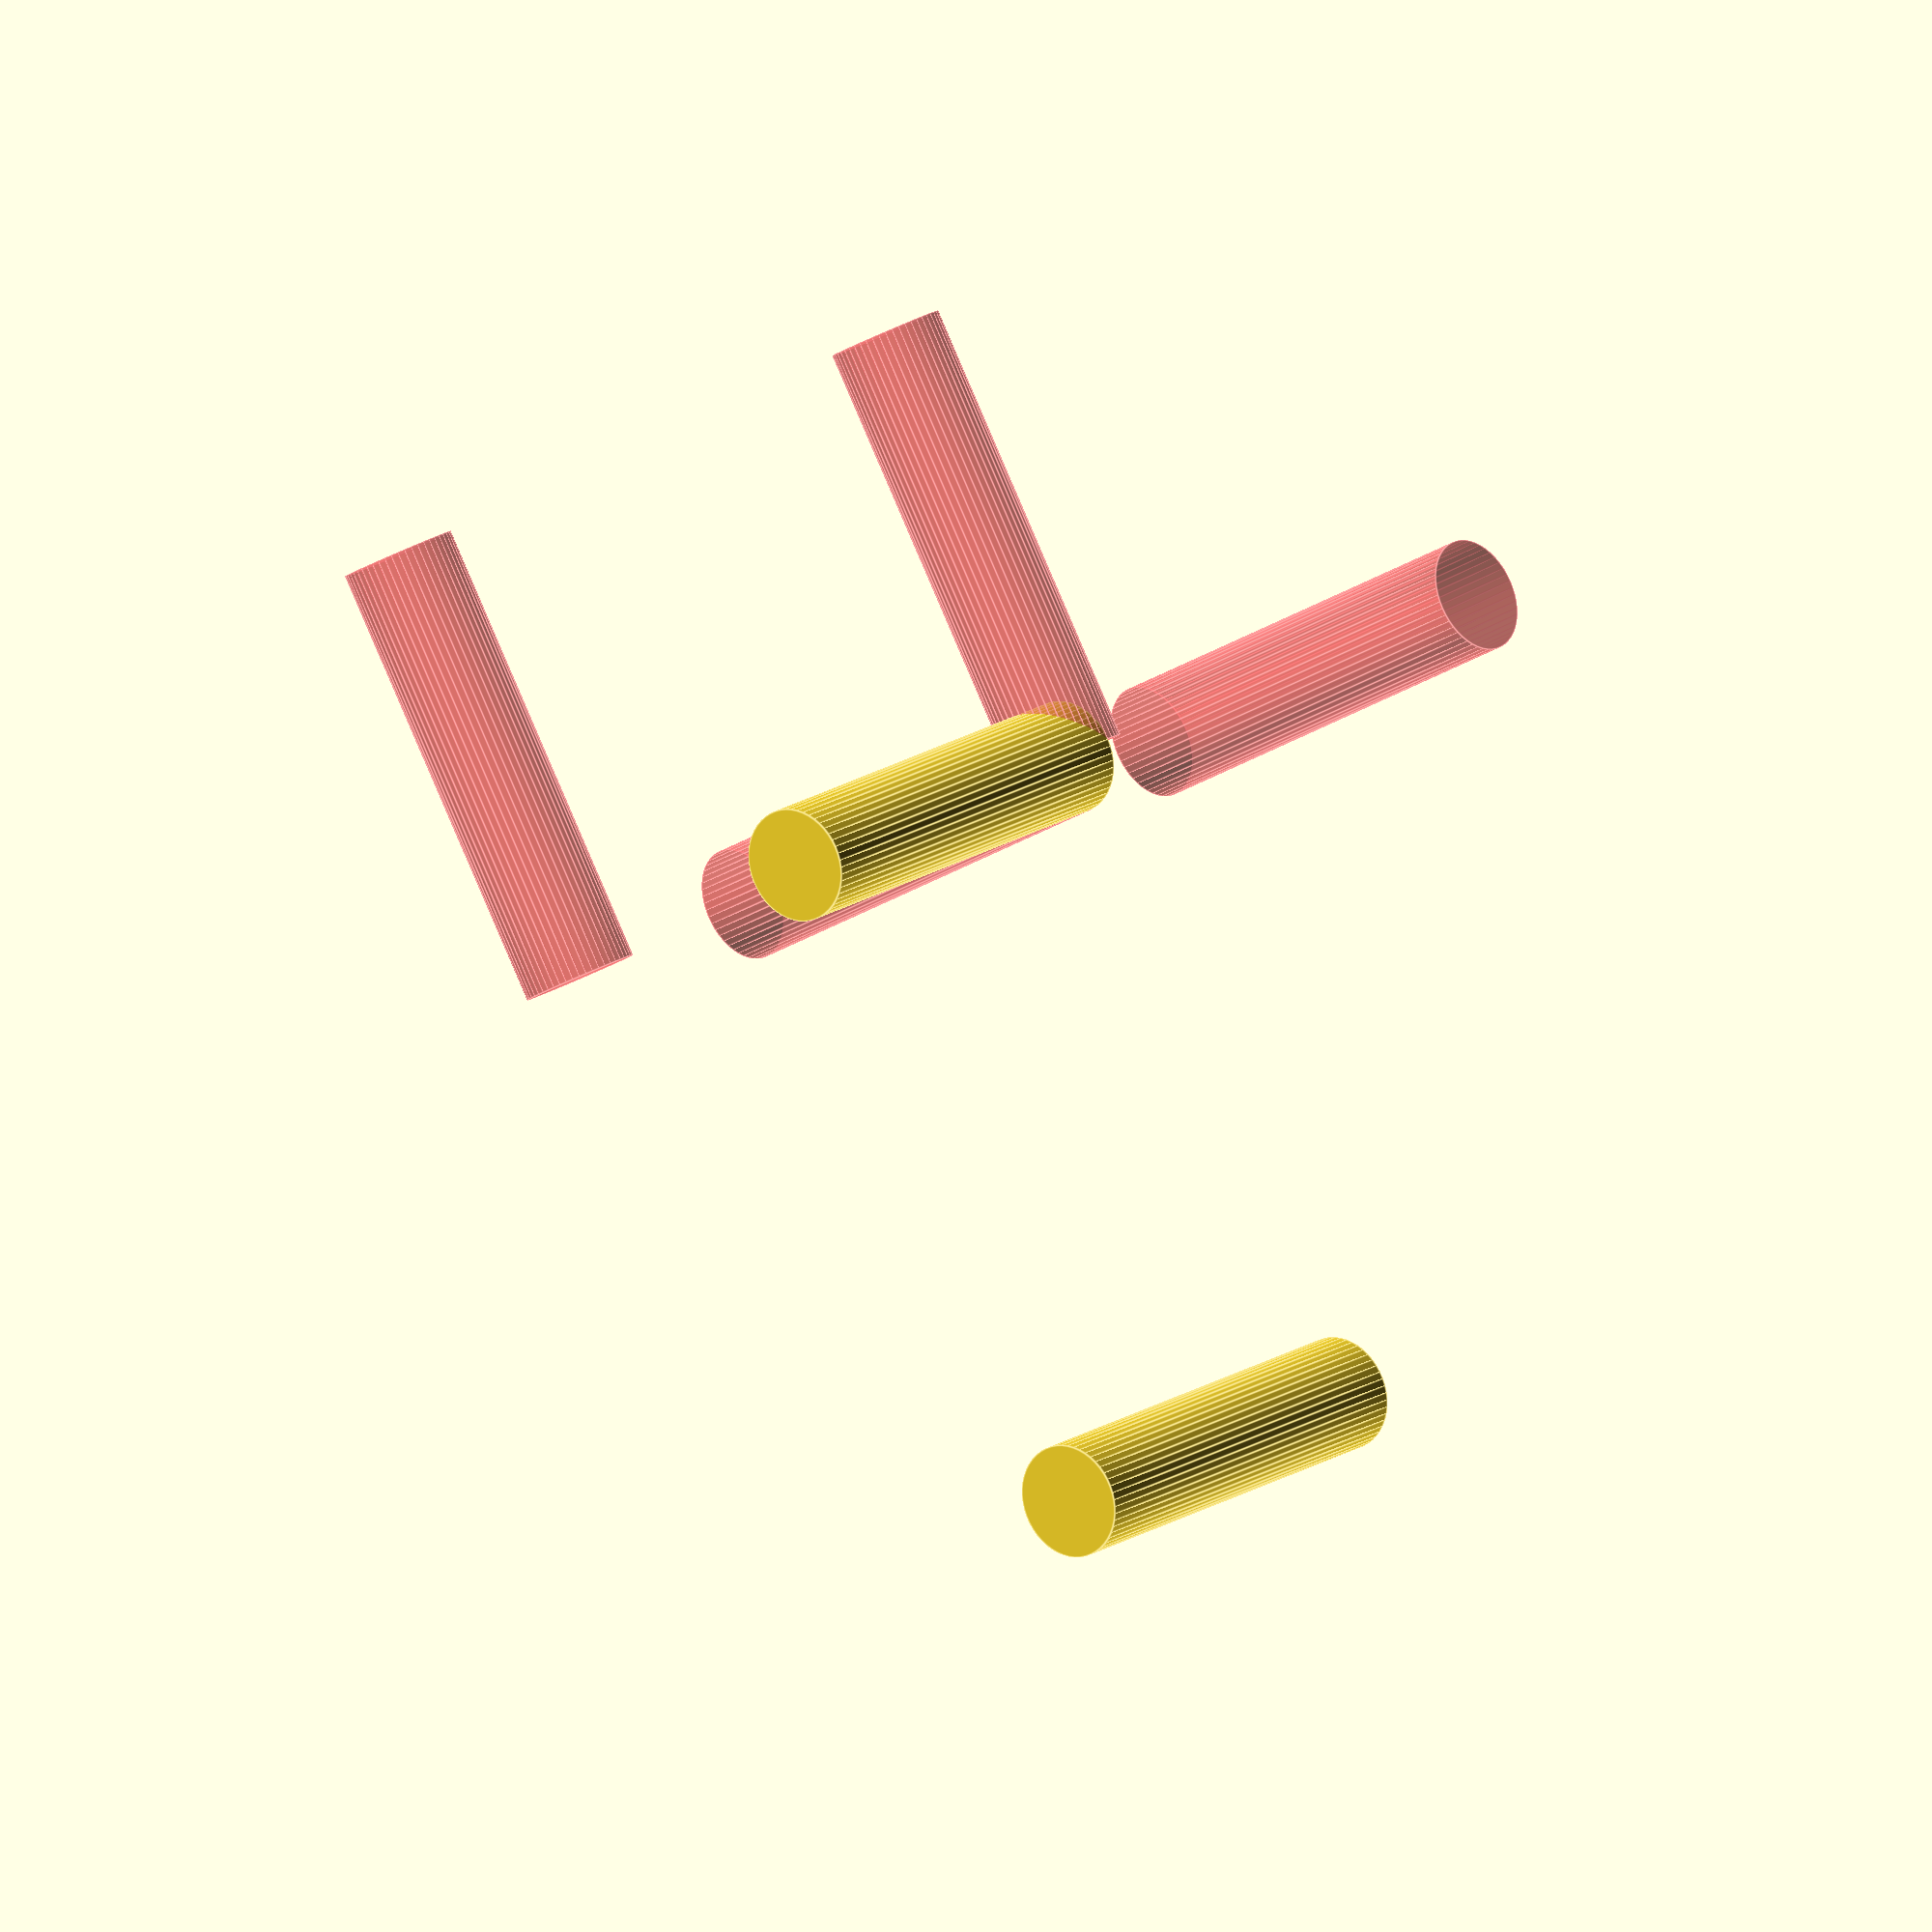
<openscad>
$fn=50;
module C() { cylinder(20,d=5); }


// typically, always translate and then rotate

C();
#rotate([90,0,0]) C();
#rotate([0,90,0]) C();
//  this is the same as C(), since cylinder is already around the Z axis.
//rotate([0,0,90]) C();


// if you translate and then rotate
C();
#rotate([90,0,0]) translate([30,0,0]) C();
#rotate([0,90,0])  translate([30,0,0]) C();
//  this is the same as C(), since cylinder is already around the Z axis.
rotate([0,0,90])  translate([30,0,0]) C();

</openscad>
<views>
elev=343.1 azim=150.7 roll=36.2 proj=o view=edges
</views>
